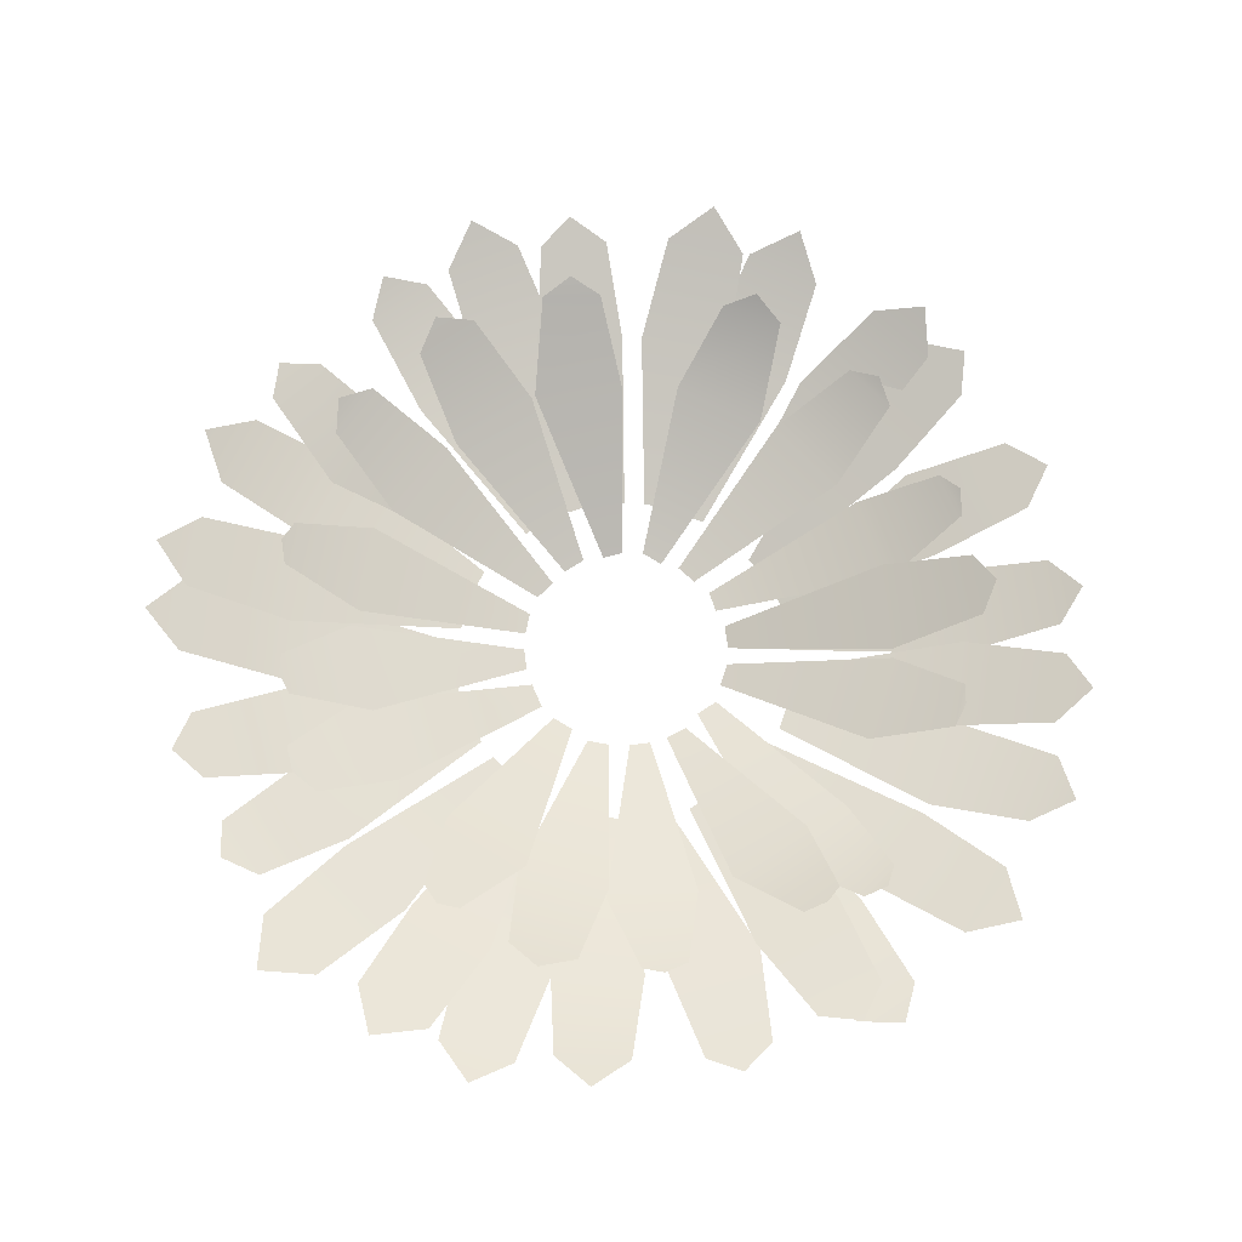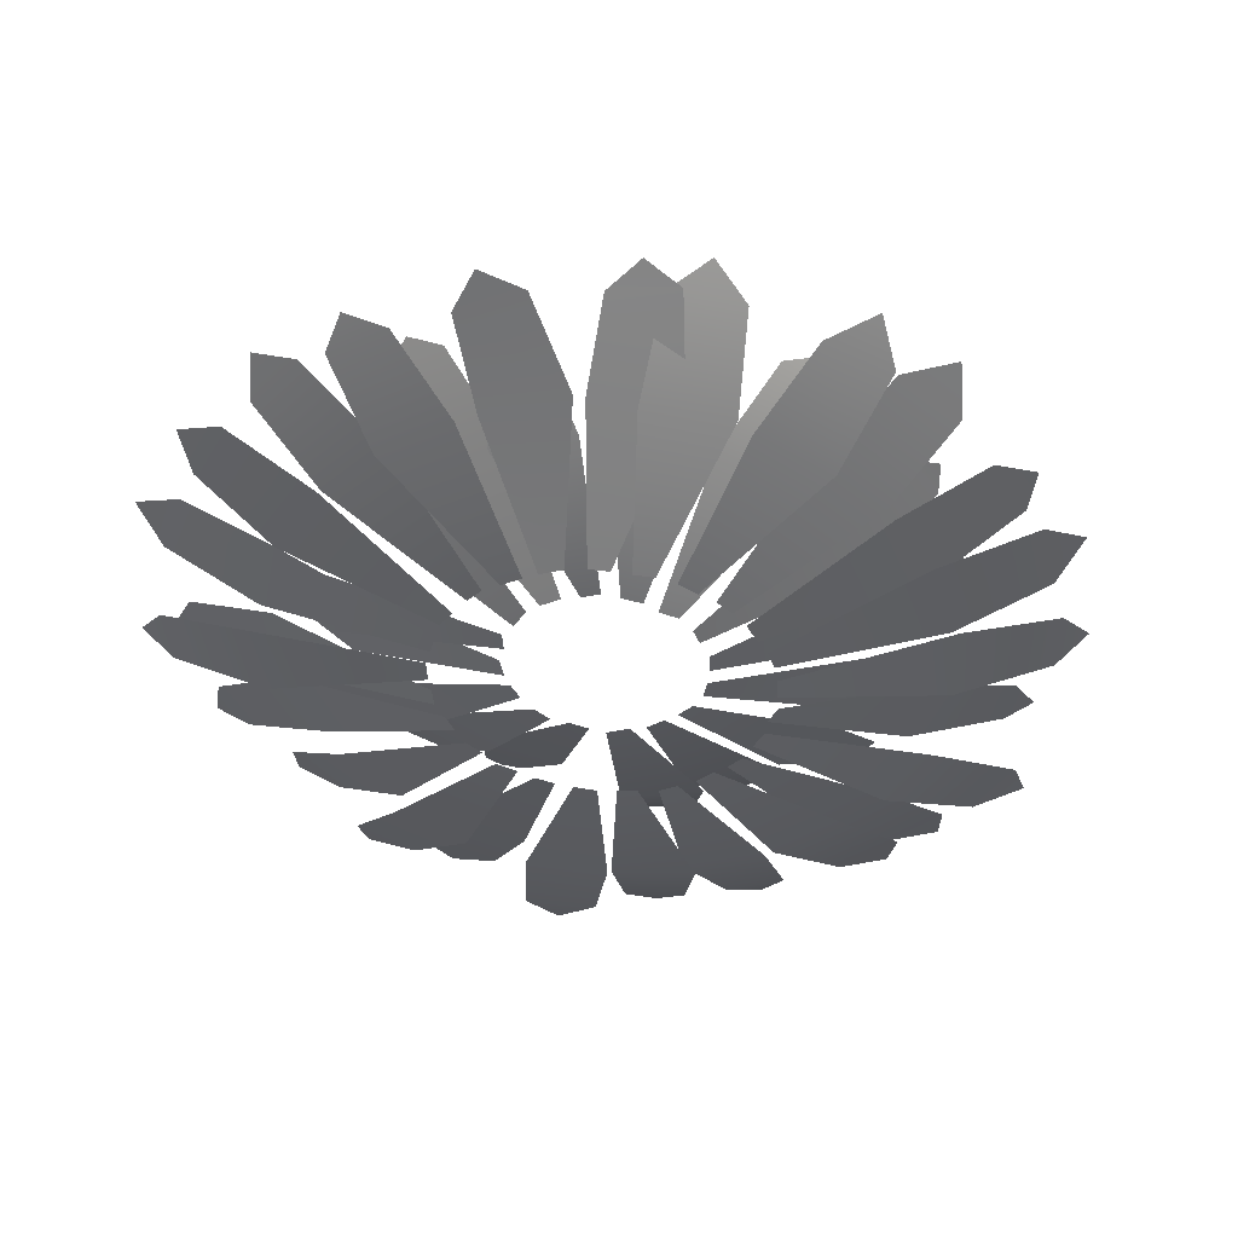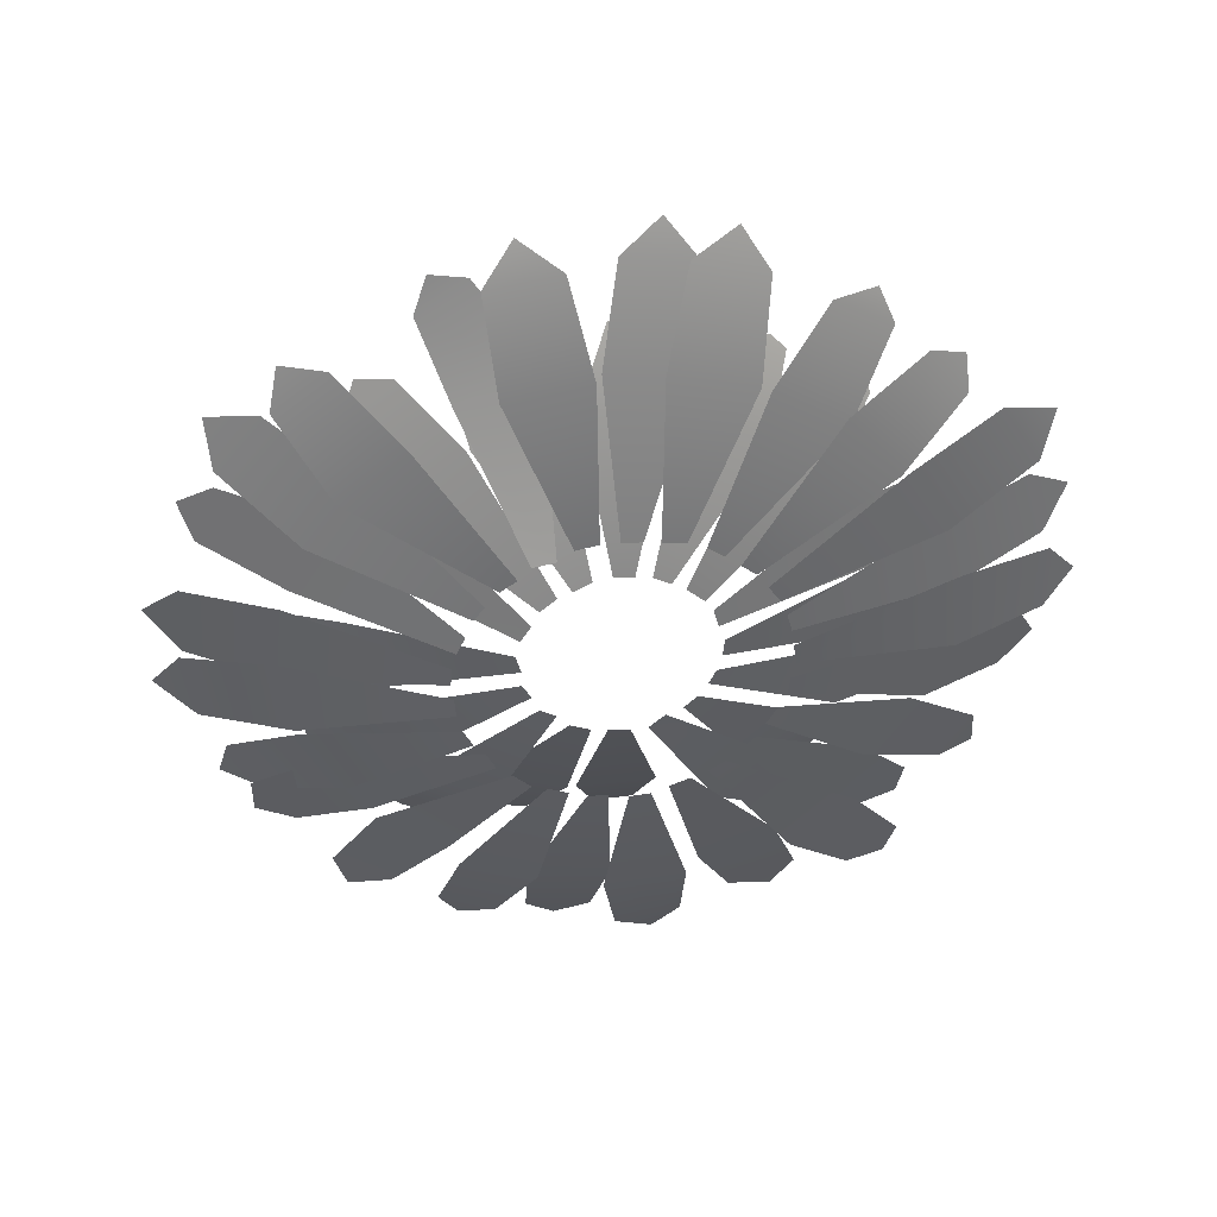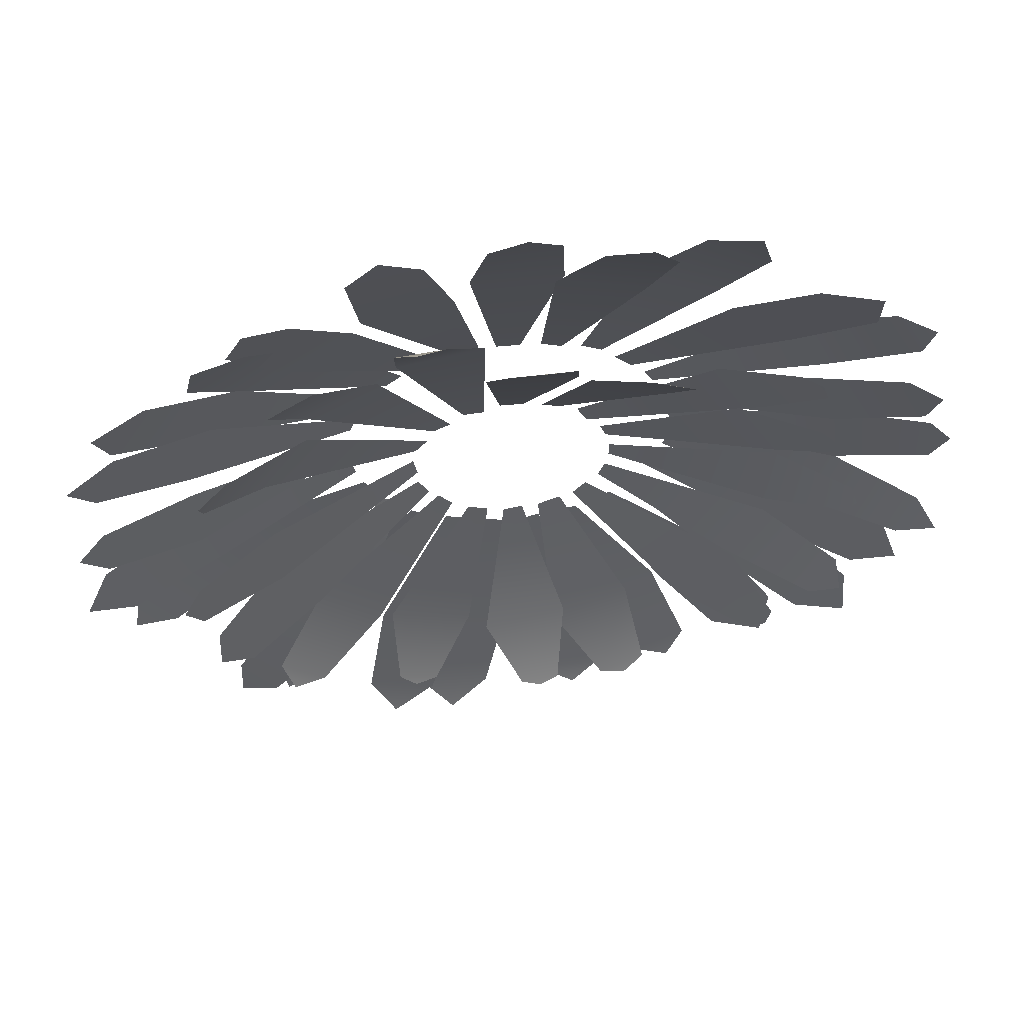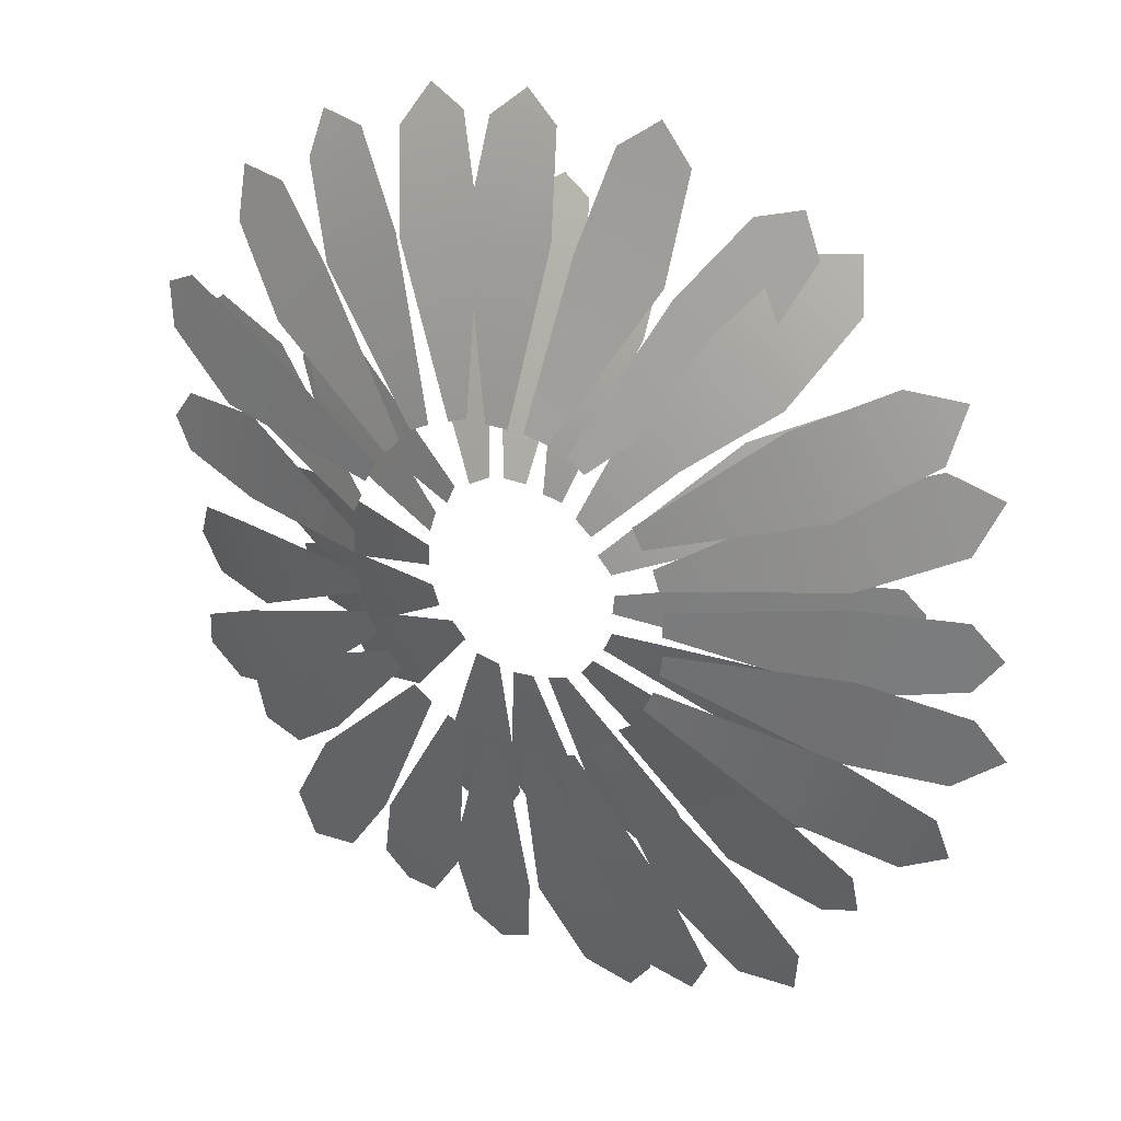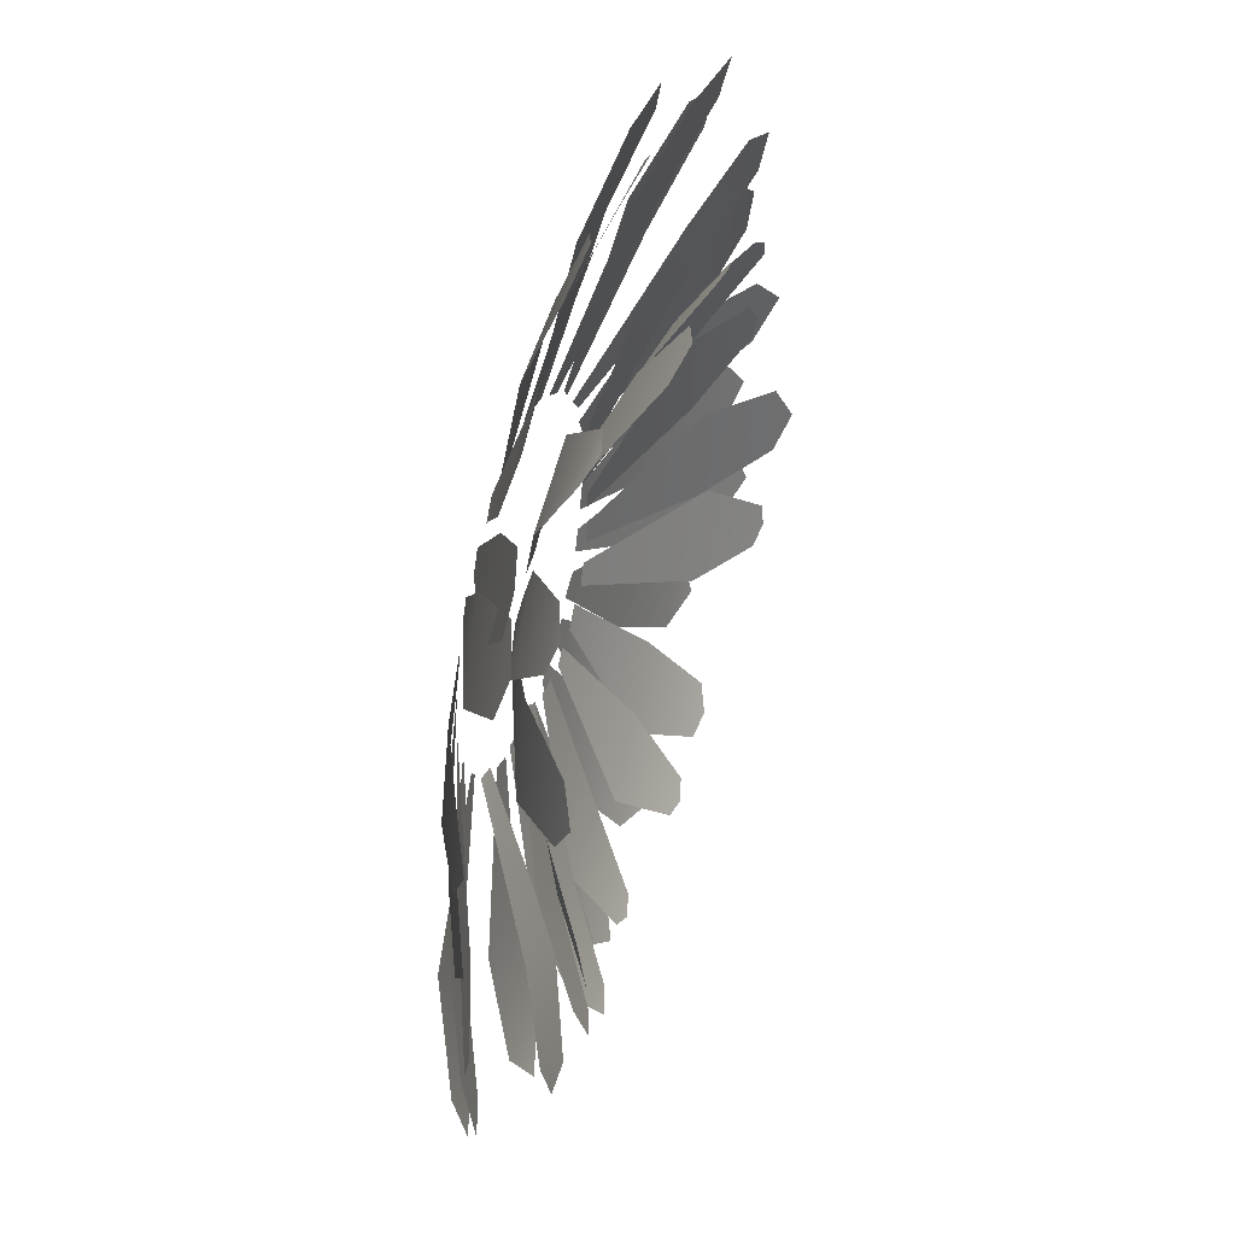
<metadata>
{"format":"obj","ext":"obj","renderer":"f3d","projection":"perspective","resolution":1024,"background":"white","views":[{"elev":76.6,"azim":-97.7,"up":"+Y"},{"elev":-46.5,"azim":29.3,"up":"+Y"},{"elev":-48.0,"azim":156.3,"up":"+Y"},{"elev":62.8,"azim":166.8,"up":"+Z"},{"elev":25.3,"azim":24.6,"up":"+Z"},{"elev":56.7,"azim":100.2,"up":"+Z"}]}
</metadata>
<code>
v  0.0178 0.1551 0.0055
v  0.016 0.1572 0.01
v  0.0186 0.1569 0.0102
v  0.0171 0.1552 0.0055
v  0.0164 0.1585 0.0126
v  0.0182 0.1583 0.0126
v  0.0173 0.1587 0.0131
v  0.0189 0.155 0.0052
v  0.0184 0.156 0.0105
v  0.0209 0.1557 0.0099
v  0.0183 0.1551 0.0053
v  0.0197 0.1571 0.0127
v  0.0211 0.1568 0.0123
v  0.0205 0.1572 0.0128
v  0.0204 0.1549 0.0034
v  0.0237 0.156 0.0074
v  0.0251 0.156 0.0051
v  0.02 0.1549 0.0039
v  0.0262 0.1574 0.0083
v  0.027 0.1573 0.0067
v  0.0271 0.1577 0.0077
v  0.0201 0.1551 0.001
v  0.0252 0.1564 0.0007
v  0.024 0.1567 -0.0017
v  0.0204 0.155 0.0016
v  0.0274 0.1577 -0.0007
v  0.0265 0.1579 -0.0024
v  0.0275 0.1581 -0.0018
v  0.0194 0.1552 0.0001
v  0.024 0.1564 -0.002
v  0.0222 0.1567 -0.0038
v  0.0198 0.1551 0.0006
v  0.0257 0.1577 -0.0039
v  0.0244 0.1579 -0.0051
v  0.0254 0.1581 -0.0049
v  0.0183 0.1554 -0.0004
v  0.0218 0.1565 -0.0044
v  0.0193 0.1568 -0.0051
v  0.0189 0.1553 -0.0002
v  0.0219 0.1578 -0.0066
v  0.0207 0.1579 -0.007
v  0.0214 0.158 -0.007
v  0.016 0.1556 -0.0002
v  0.0165 0.1573 -0.0055
v  0.0141 0.1573 -0.0045
v  0.0167 0.1556 -0.0004
v  0.0152 0.1588 -0.0074
v  0.0138 0.1588 -0.0067
v  0.0144 0.159 -0.0073
v  0.0148 0.1556 0.0039
v  0.01 0.1579 0.0045
v  0.0112 0.1575 0.0068
v  0.0146 0.1556 0.0033
v  0.0086 0.1593 0.0062
v  0.0092 0.1591 0.0073
v  0.0088 0.1593 0.0069
v  0.0155 0.1554 0.0049
v  0.0103 0.1572 0.006
v  0.0117 0.1568 0.0081
v  0.0152 0.1555 0.0043
v  0.0089 0.1584 0.008
v  0.0097 0.1581 0.009
v  0.0091 0.1584 0.0087
v  0.0166 0.1553 0.0054
v  0.0134 0.1577 0.0089
v  0.0157 0.1574 0.01
v  0.016 0.1553 0.0051
v  0.0132 0.159 0.0112
v  0.0144 0.1588 0.0117
v  0.0138 0.159 0.0116
v  0.0177 0.1542 0.0074
v  0.016 0.1553 0.0123
v  0.0186 0.155 0.0124
v  0.017 0.1543 0.0074
v  0.0163 0.1562 0.0152
v  0.0183 0.156 0.0152
v  0.0173 0.1564 0.016
v  0.0189 0.1541 0.0072
v  0.0191 0.1553 0.0121
v  0.0217 0.1551 0.0116
v  0.0182 0.1541 0.0074
v  0.02 0.1559 0.0149
v  0.0221 0.1558 0.0146
v  0.0212 0.156 0.0157
v  0.021 0.1539 0.0059
v  0.023 0.1549 0.0105
v  0.0251 0.1549 0.0089
v  0.0205 0.1539 0.0063
v  0.025 0.1561 0.0127
v  0.0267 0.156 0.0113
v  0.0265 0.1564 0.0128
v  0.0222 0.1539 0.0037
v  0.0263 0.1547 0.0068
v  0.0272 0.1548 0.0043
v  0.022 0.1539 0.0043
v  0.0292 0.1556 0.0077
v  0.03 0.1556 0.0055
v  0.0307 0.156 0.007
v  0.0223 0.1539 0.0024
v  0.0272 0.155 0.0037
v  0.0273 0.1552 0.0011
v  0.0223 0.1539 0.0031
v  0.0301 0.1557 0.0036
v  0.0302 0.1558 0.0016
v  0.031 0.1559 0.0026
v  0.0222 0.154 0.0012
v  0.0274 0.1547 0.0018
v  0.0268 0.1549 -0.0008
v  0.0223 0.154 0.0018
v  0.0304 0.1556 0.0009
v  0.0298 0.1558 -0.0013
v  0.0312 0.1561 -0.0004
v  0.0209 0.1543 -0.0009
v  0.0251 0.156 -0.0035
v  0.0234 0.1564 -0.0055
v  0.0215 0.1542 -0.0005
v  0.027 0.1567 -0.0054
v  0.026 0.1571 -0.0069
v  0.0271 0.157 -0.0066
v  0.0165 0.1549 -0.0025
v  0.0175 0.1558 -0.0076
v  0.0149 0.1561 -0.0072
v  0.0171 0.1549 -0.0026
v  0.0169 0.157 -0.0102
v  0.0149 0.1573 -0.01
v  0.0158 0.1575 -0.0108
v  0.0153 0.1551 -0.0021
v  0.0151 0.156 -0.0075
v  0.0128 0.1561 -0.0062
v  0.0159 0.155 -0.0023
v  0.0136 0.1573 -0.0096
v  0.0119 0.1574 -0.0087
v  0.0125 0.1577 -0.0097
v  0.0142 0.1552 -0.0014
v  0.0126 0.1562 -0.0063
v  0.0105 0.1564 -0.0048
v  0.0148 0.1551 -0.0018
v  0.0108 0.1573 -0.0087
v  0.0089 0.1574 -0.0074
v  0.0092 0.1578 -0.009
v  0.0124 0.1552 0.0018
v  0.0083 0.1571 -0.0009
v  0.0077 0.157 0.0017
v  0.0126 0.1552 0.0012
v  0.0057 0.1588 -0.0011
v  0.0053 0.1588 0.001
v  0.0047 0.1594 -0.0002
v  0.0125 0.1551 0.0031
v  0.0078 0.1574 0.0023
v  0.008 0.1573 0.005
v  0.0124 0.1552 0.0024
v  0.0051 0.1584 0.003
v  0.0053 0.1583 0.0049
v  0.0046 0.1585 0.004
v  0.0128 0.155 0.0043
v  0.0081 0.1575 0.0049
v  0.0091 0.1573 0.0074
v  0.0125 0.1551 0.0037
v  0.0058 0.1587 0.0062
v  0.0065 0.1585 0.0081
v  0.0055 0.1589 0.0074
v  0.0152 0.1545 0.007
v  0.0116 0.1557 0.0106
v  0.0139 0.1554 0.0119
v  0.0146 0.1546 0.0067
v  0.0106 0.1567 0.0132
v  0.0124 0.1564 0.0144
v  0.011 0.1569 0.0146
v  0.0198 0.1549 0.0044
v  0.0215 0.1558 0.0094
v  0.0236 0.1556 0.0079
v  0.0193 0.155 0.0048
v  0.0234 0.1568 0.0112
v  0.0247 0.1567 0.0102
v  0.0243 0.157 0.011
v  0.0204 0.155 0.0022
v  0.0251 0.1567 0.0034
v  0.0251 0.1569 0.0008
v  0.0205 0.1549 0.0028
v  0.0276 0.1579 0.0031
v  0.0277 0.1581 0.0014
v  0.0282 0.1582 0.0023
v  0.0172 0.1555 -0.0005
v  0.0188 0.1572 -0.0054
v  0.0162 0.1573 -0.005
v  0.0178 0.1555 -0.0005
v  0.0179 0.1586 -0.0073
v  0.0167 0.1587 -0.0072
v  0.0173 0.1588 -0.0074
v  0.0152 0.1557 0.0006
v  0.0127 0.1583 -0.0032
v  0.011 0.1584 -0.0012
v  0.0156 0.1557 0.0001
v  0.0107 0.1597 -0.004
v  0.0099 0.1598 -0.0031
v  0.0101 0.1599 -0.0037
v  0.0146 0.1557 0.0016
v  0.0111 0.1581 -0.0014
v  0.0101 0.1581 0.001
v  0.0148 0.1557 0.001
v  0.0088 0.1599 -0.0019
v  0.0081 0.1598 -0.0001
v  0.008 0.1603 -0.0012
v  0.0145 0.1557 0.0028
v  0.0099 0.1577 0.0009
v  0.0098 0.1575 0.0035
v  0.0145 0.1557 0.0022
v  0.0077 0.159 0.0016
v  0.0077 0.1589 0.0029
v  0.0075 0.1591 0.0022
v  0.02 0.154 0.0066
v  0.0219 0.1552 0.0113
v  0.0241 0.1551 0.0099
v  0.0195 0.154 0.007
v  0.0237 0.156 0.0135
v  0.0255 0.156 0.0126
v  0.025 0.1562 0.0138
v  0.0217 0.1539 0.0048
v  0.0253 0.1546 0.0085
v  0.0266 0.1546 0.0062
v  0.0214 0.1539 0.0054
v  0.028 0.1554 0.0098
v  0.0292 0.1555 0.0079
v  0.0296 0.1559 0.0095
v  0.0217 0.1541 0
v  0.0272 0.1543 -0.0004
v  0.0259 0.1545 -0.0027
v  0.022 0.1541 0.0006
v  0.0297 0.1551 -0.002
v  0.0287 0.1553 -0.0038
v  0.03 0.1555 -0.0033
v  0.02 0.1545 -0.0018
v  0.0243 0.1548 -0.005
v  0.0221 0.1551 -0.0064
v  0.0206 0.1544 -0.0014
v  0.0259 0.1556 -0.0076
v  0.024 0.1559 -0.0088
v  0.0256 0.1562 -0.0091
v  0.0189 0.1546 -0.0023
v  0.022 0.1555 -0.0065
v  0.0195 0.1559 -0.0072
v  0.0195 0.1545 -0.0021
v  0.0228 0.1566 -0.0094
v  0.0207 0.1569 -0.01
v  0.0221 0.1572 -0.0107
v  0.0177 0.1548 -0.0026
v  0.0204 0.1555 -0.0071
v  0.0178 0.1558 -0.0076
v  0.0184 0.1547 -0.0024
v  0.021 0.1567 -0.01
v  0.0188 0.1569 -0.0104
v  0.0201 0.1573 -0.0112
v  0.0134 0.1552 -0.0005
v  0.0106 0.157 -0.0045
v  0.009 0.1571 -0.0025
v  0.0138 0.1552 -0.001
v  0.0084 0.1584 -0.0062
v  0.0069 0.1585 -0.0044
v  0.0069 0.159 -0.006
v  0.0127 0.1552 0.0006
v  0.0092 0.1566 -0.0033
v  0.0081 0.1565 -0.0009
v  0.0131 0.1552 0
v  0.0066 0.1581 -0.0042
v  0.0057 0.158 -0.0022
v  0.0053 0.1586 -0.0035
v  0.0133 0.1549 0.0054
v  0.008 0.1561 0.0058
v  0.0091 0.1558 0.0082
v  0.013 0.1549 0.0048
v  0.0056 0.1572 0.0074
v  0.0065 0.1569 0.0092
v  0.0054 0.1574 0.0087
v  0.0142 0.1547 0.0063
v  0.0095 0.1565 0.0084
v  0.0113 0.1562 0.0103
v  0.0137 0.1548 0.0058
v  0.0076 0.1578 0.0107
v  0.0093 0.1574 0.0122
v  0.0077 0.1581 0.0123
v  0.0164 0.1544 0.0074
v  0.0138 0.1558 0.0116
v  0.0163 0.1555 0.0124
v  0.0158 0.1545 0.0072
v  0.0133 0.1569 0.0144
v  0.0153 0.1567 0.0151
v  0.0141 0.1572 0.0156
g flower02Petals
f 1 2 3
f 4 2 1
f 3 5 6
f 2 5 3
f 5 7 6
f 8 9 10
f 11 9 8
f 10 12 13
f 9 12 10
f 12 14 13
f 15 16 17
f 18 16 15
f 17 19 20
f 16 19 17
f 19 21 20
f 22 23 24
f 25 23 22
f 24 26 27
f 23 26 24
f 26 28 27
f 29 30 31
f 32 30 29
f 31 33 34
f 30 33 31
f 33 35 34
f 36 37 38
f 39 37 36
f 38 40 41
f 37 40 38
f 40 42 41
f 43 44 45
f 46 44 43
f 45 47 48
f 44 47 45
f 47 49 48
f 50 51 52
f 53 51 50
f 52 54 55
f 51 54 52
f 54 56 55
f 57 58 59
f 60 58 57
f 59 61 62
f 58 61 59
f 61 63 62
f 64 65 66
f 67 65 64
f 66 68 69
f 65 68 66
f 68 70 69
f 71 72 73
f 74 72 71
f 73 75 76
f 72 75 73
f 75 77 76
f 78 79 80
f 81 79 78
f 80 82 83
f 79 82 80
f 82 84 83
f 85 86 87
f 88 86 85
f 87 89 90
f 86 89 87
f 89 91 90
f 92 93 94
f 95 93 92
f 94 96 97
f 93 96 94
f 96 98 97
f 99 100 101
f 102 100 99
f 101 103 104
f 100 103 101
f 103 105 104
f 106 107 108
f 109 107 106
f 108 110 111
f 107 110 108
f 110 112 111
f 113 114 115
f 116 114 113
f 115 117 118
f 114 117 115
f 117 119 118
f 120 121 122
f 123 121 120
f 122 124 125
f 121 124 122
f 124 126 125
f 127 128 129
f 130 128 127
f 129 131 132
f 128 131 129
f 131 133 132
f 134 135 136
f 137 135 134
f 136 138 139
f 135 138 136
f 138 140 139
f 141 142 143
f 144 142 141
f 143 145 146
f 142 145 143
f 145 147 146
f 148 149 150
f 151 149 148
f 150 152 153
f 149 152 150
f 152 154 153
f 155 156 157
f 158 156 155
f 157 159 160
f 156 159 157
f 159 161 160
f 162 163 164
f 165 163 162
f 164 166 167
f 163 166 164
f 166 168 167
f 169 170 171
f 172 170 169
f 171 173 174
f 170 173 171
f 173 175 174
f 176 177 178
f 179 177 176
f 178 180 181
f 177 180 178
f 180 182 181
f 183 184 185
f 186 184 183
f 185 187 188
f 184 187 185
f 187 189 188
f 190 191 192
f 193 191 190
f 192 194 195
f 191 194 192
f 194 196 195
f 197 198 199
f 200 198 197
f 199 201 202
f 198 201 199
f 201 203 202
f 204 205 206
f 207 205 204
f 206 208 209
f 205 208 206
f 208 210 209
f 211 212 213
f 214 212 211
f 213 215 216
f 212 215 213
f 215 217 216
f 218 219 220
f 221 219 218
f 220 222 223
f 219 222 220
f 222 224 223
f 225 226 227
f 228 226 225
f 227 229 230
f 226 229 227
f 229 231 230
f 232 233 234
f 235 233 232
f 234 236 237
f 233 236 234
f 236 238 237
f 239 240 241
f 242 240 239
f 241 243 244
f 240 243 241
f 243 245 244
f 246 247 248
f 249 247 246
f 248 250 251
f 247 250 248
f 250 252 251
f 253 254 255
f 256 254 253
f 255 257 258
f 254 257 255
f 257 259 258
f 260 261 262
f 263 261 260
f 262 264 265
f 261 264 262
f 264 266 265
f 267 268 269
f 270 268 267
f 269 271 272
f 268 271 269
f 271 273 272
f 274 275 276
f 277 275 274
f 276 278 279
f 275 278 276
f 278 280 279
f 281 282 283
f 284 282 281
f 283 285 286
f 282 285 283
f 285 287 286

</code>
